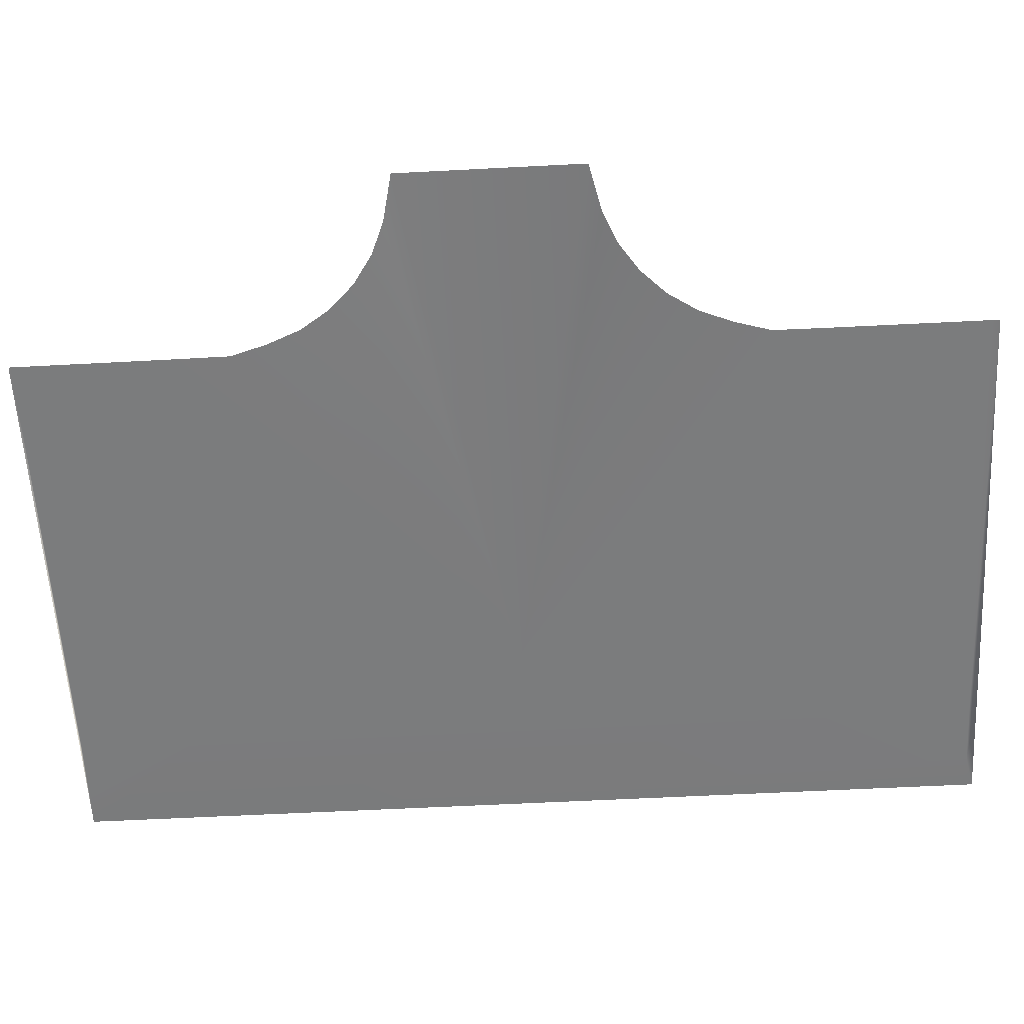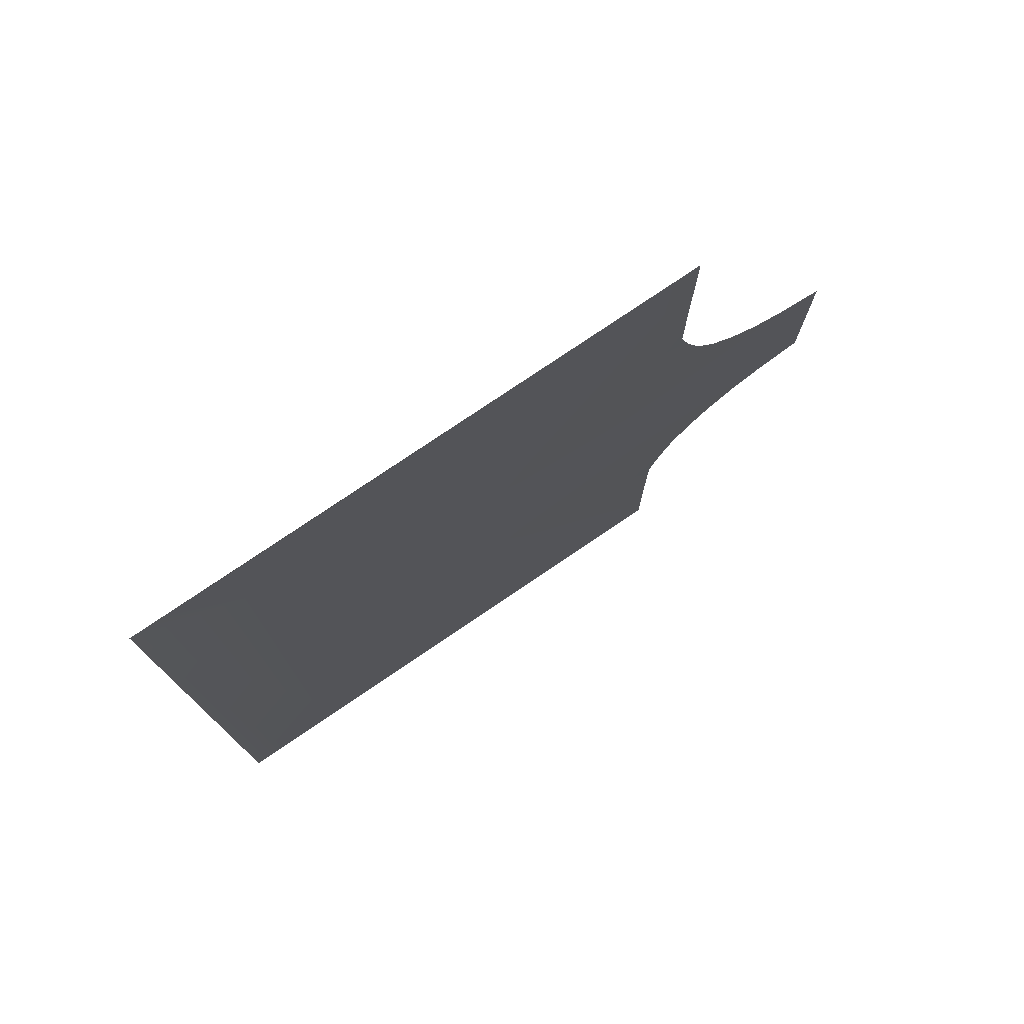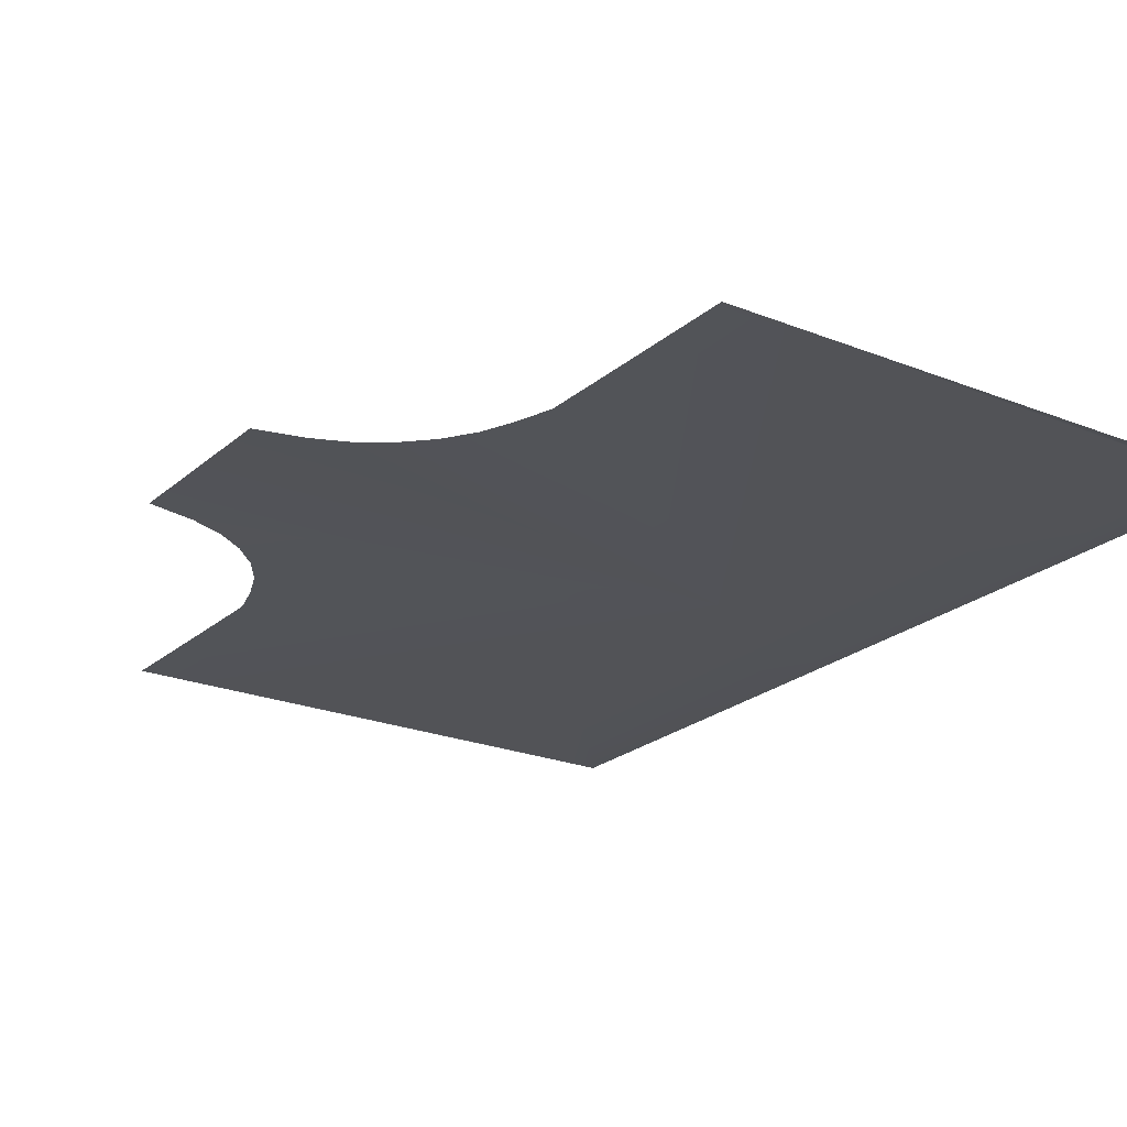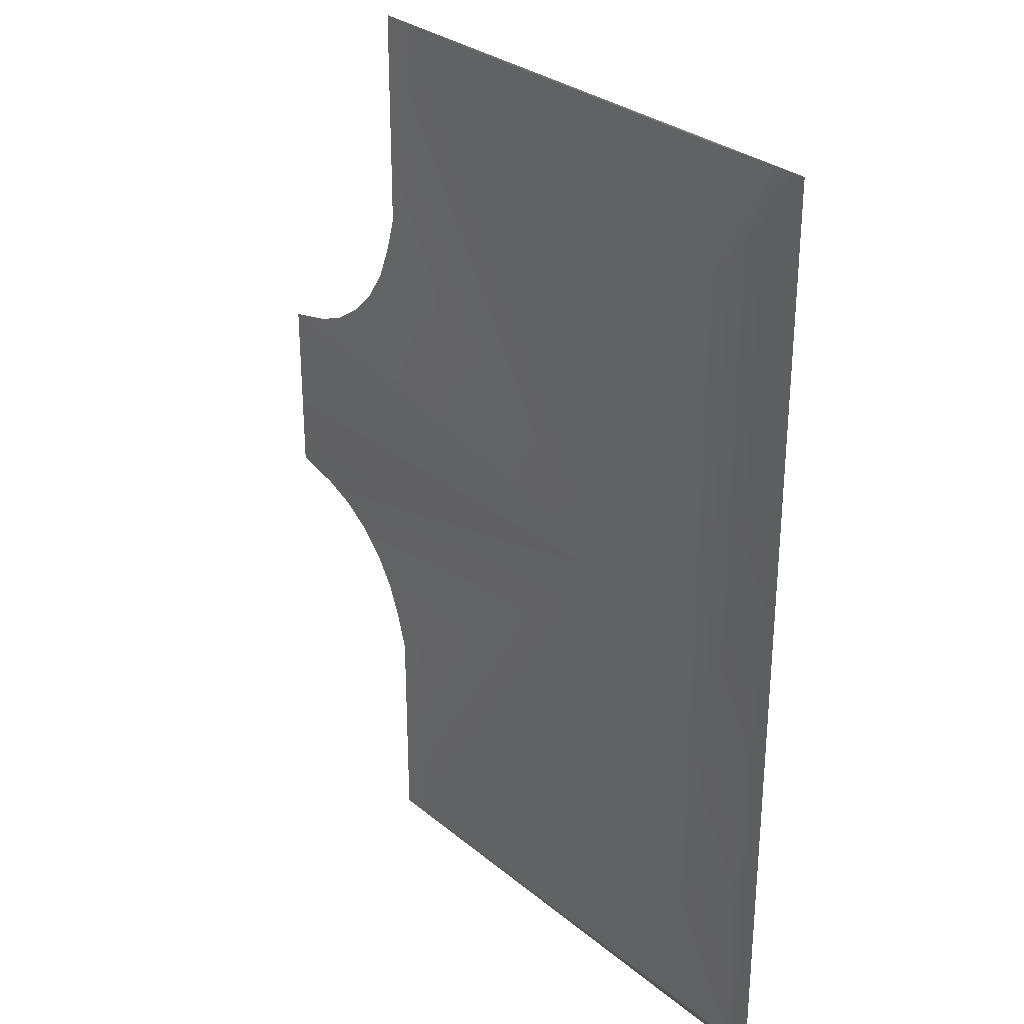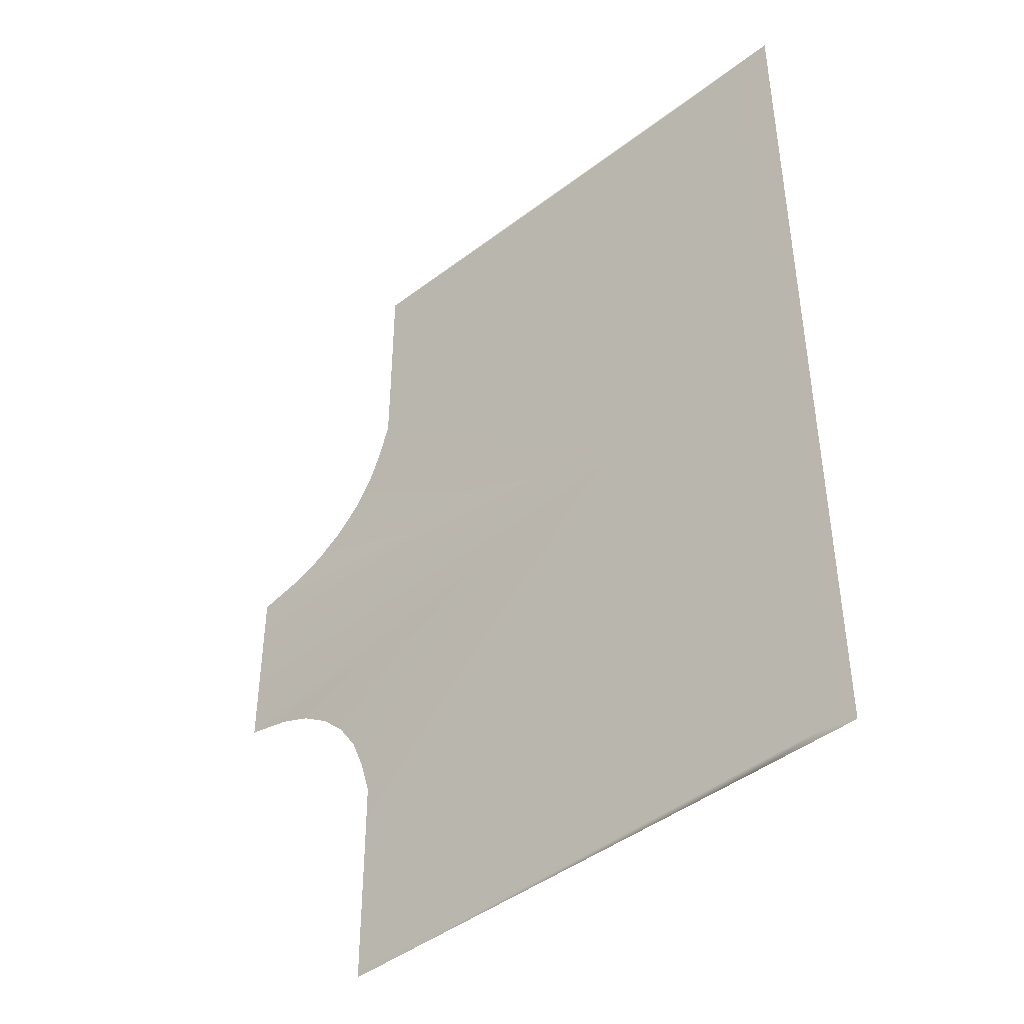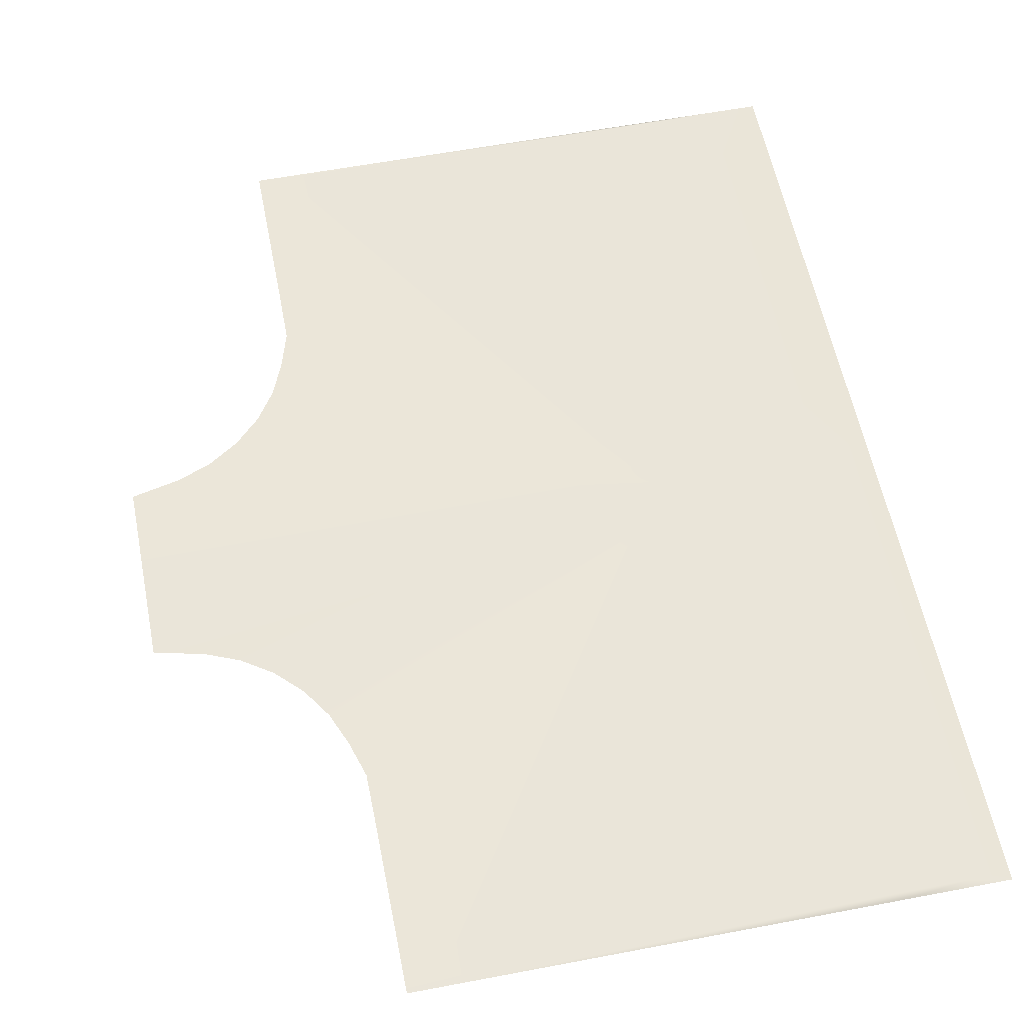
<metadata>
{"format":"obj","ext":"obj","renderer":"f3d","projection":"perspective","resolution":1024,"background":"white","views":[{"elev":-58.6,"azim":93.1,"up":"+Y"},{"elev":77.7,"azim":-34.1,"up":"+Z"},{"elev":-22.5,"azim":145.3,"up":"+Y"},{"elev":29.8,"azim":-130.0,"up":"+Z"},{"elev":-44.7,"azim":-138.4,"up":"+Z"},{"elev":57.8,"azim":168.8,"up":"+Y"}]}
</metadata>
<code>
v -15.47 0.5029 20.95
v -13.97 0.5029 20.86
v -11.03 0.5029 20.86
v -11.04 0.5029 20.95
v -11.01 0.5029 15.59
v 6.383 0.5029 20.86
v -7.037 0.5029 0.03329
v -10.97 0.5029 -15.5
v -15.47 0.5029 20.86
v -13.9 0.5029 -20.63
v -10.95 0.5029 -20.63
v -15.47 0.5029 -20.63
v -15.47 0.5029 -20.95
v 6.279 0.5029 -20.63
v 9.144 0.5029 -13.67
v 9.133 0.5029 -20.63
v 9.128 0.5029 -20.95
v -10.95 0.5029 -20.95
v 9.16 0.5029 -11.4
v 9.638 0.5029 -9.803
v 10.24 0.5029 -8.346
v 11.11 0.5029 -7.034
v 12.23 0.5029 -5.919
v 13.54 0.5029 -5.045
v 15 0.5029 -4.445
v 17.09 0.5029 -3.967
v 17.09 0.5029 4.034
v 15 0.5029 4.512
v 13.54 0.5029 5.111
v 12.23 0.5029 5.986
v 11.11 0.5029 7.1
v 10.24 0.5029 8.412
v 9.638 0.5029 9.87
v 9.16 0.5029 11.46
v 9.144 0.5029 13.74
v 9.133 0.5029 20.86
v 9.128 0.5029 20.95
g TS_2Lane_58_206929_1
f 1 3 2
f 1 4 3
f 2 3 5
f 5 3 6
f 6 3 4
f 5 6 7
f 8 5 7
f 8 9 5
f 5 9 2
f 2 9 1
f 10 9 8
f 8 11 10
f 9 10 12
f 13 12 10
f 14 8 7
f 14 11 8
f 15 14 7
f 15 16 14
f 17 11 14
f 14 16 17
f 17 18 11
f 10 18 13
f 10 11 18
f 7 19 15
f 20 19 7
f 21 20 7
f 22 21 7
f 23 22 7
f 24 23 7
f 25 24 7
f 26 25 7
f 7 27 26
f 28 27 7
f 29 28 7
f 30 29 7
f 31 30 7
f 32 31 7
f 33 32 7
f 34 33 7
f 7 35 34
f 6 35 7
f 6 36 35
f 37 36 6
f 6 4 37

</code>
